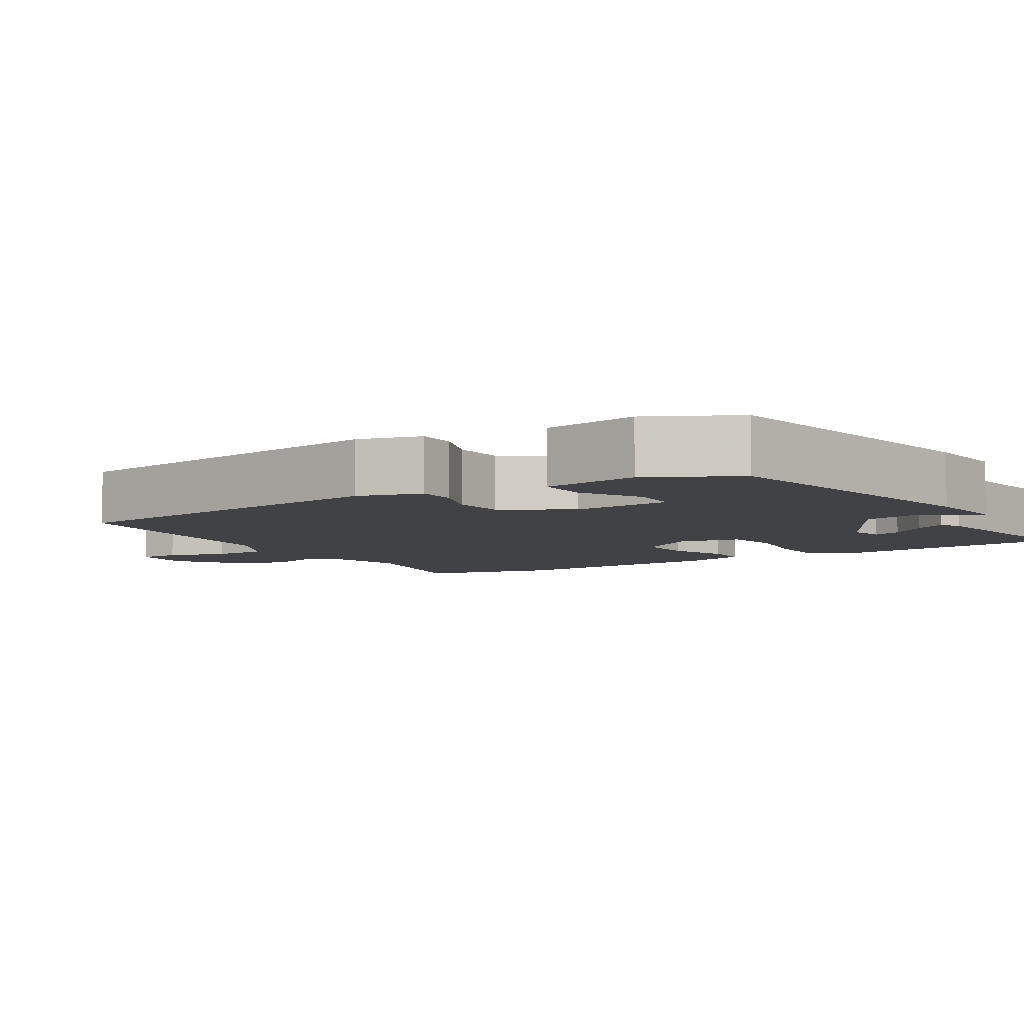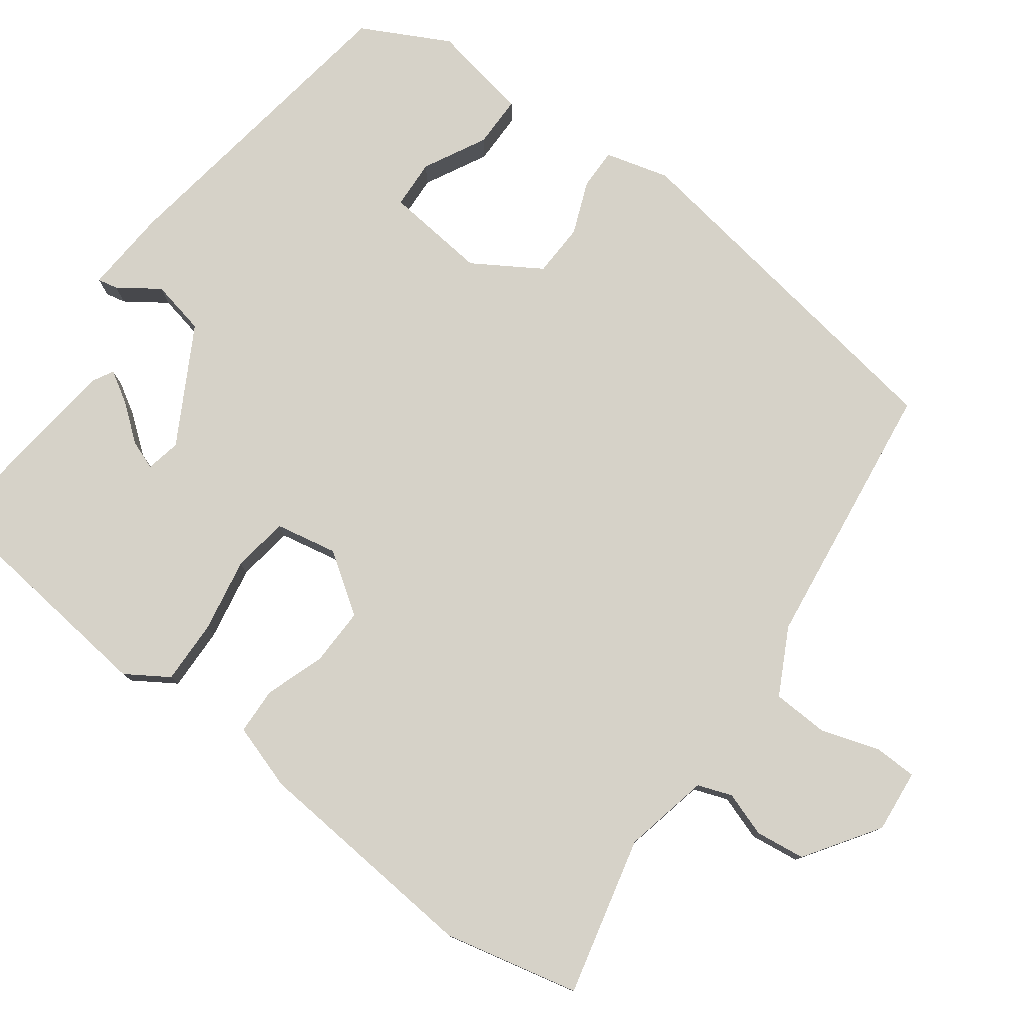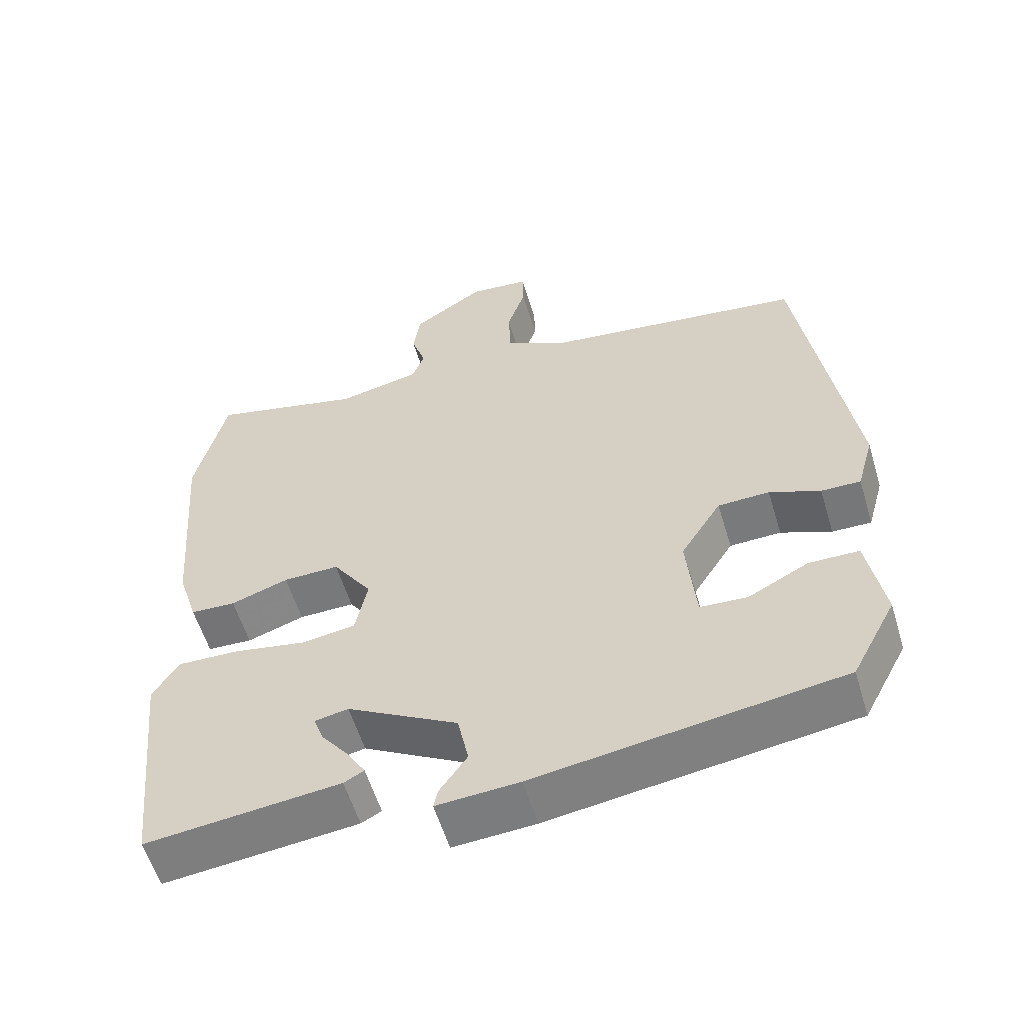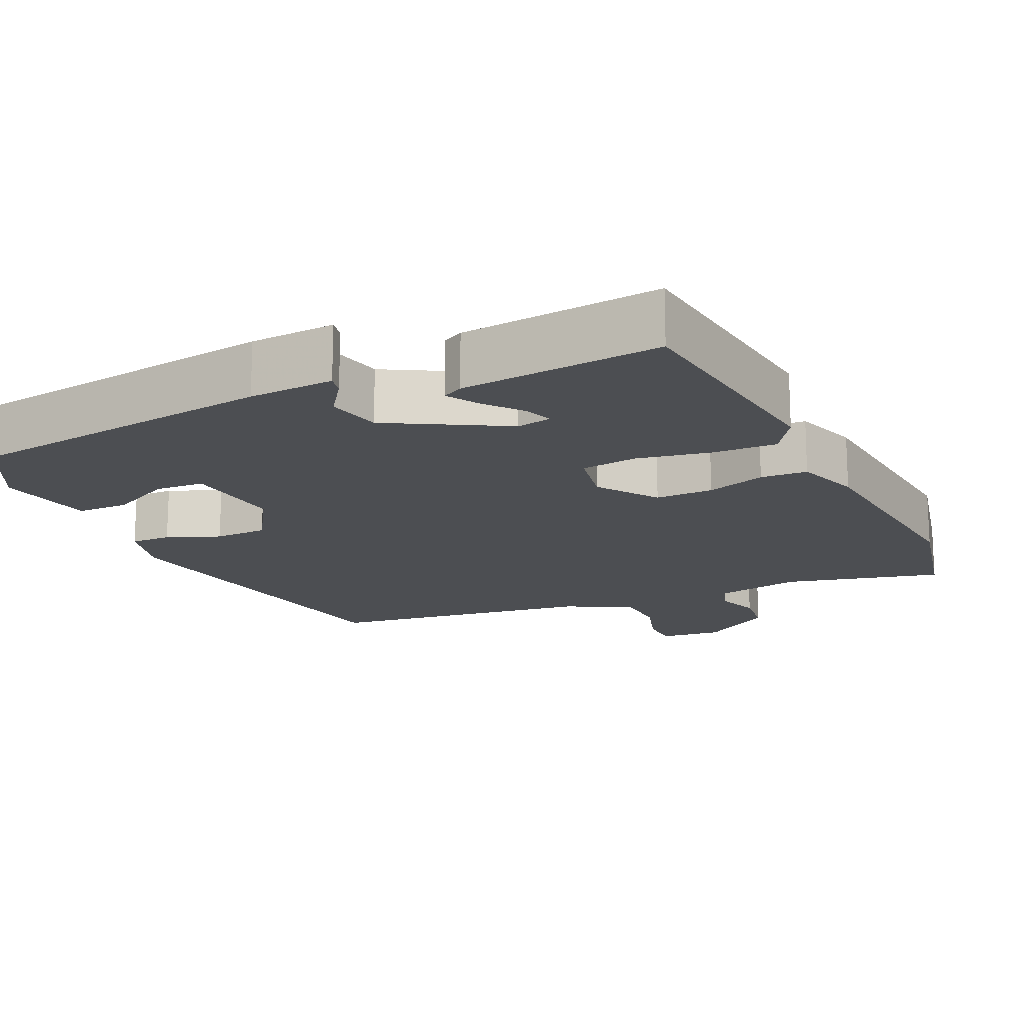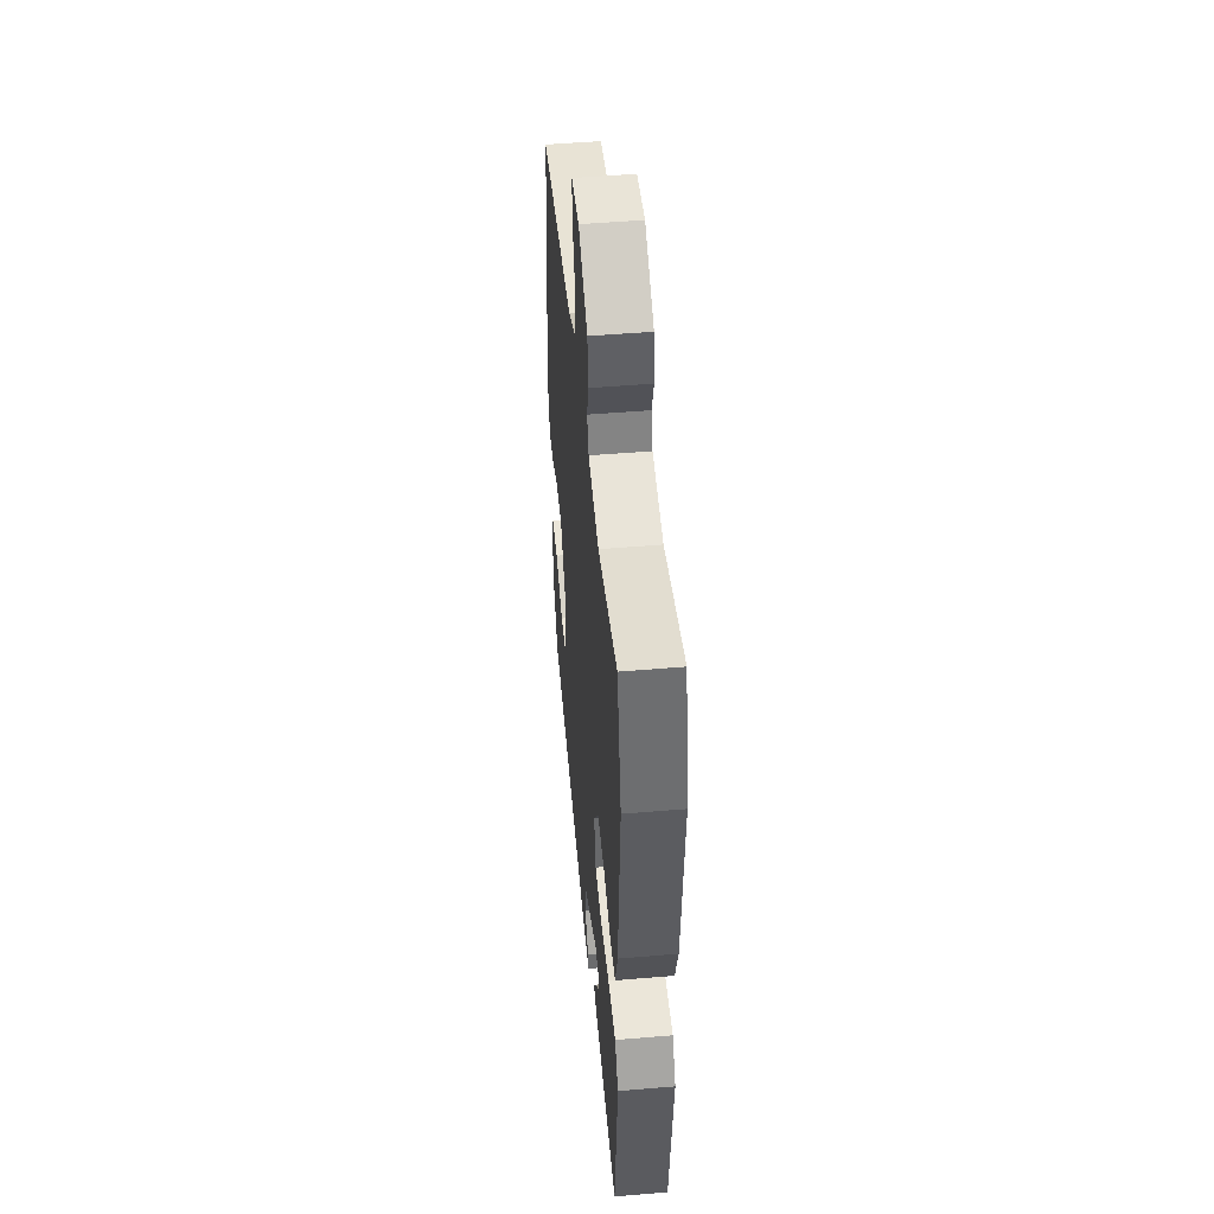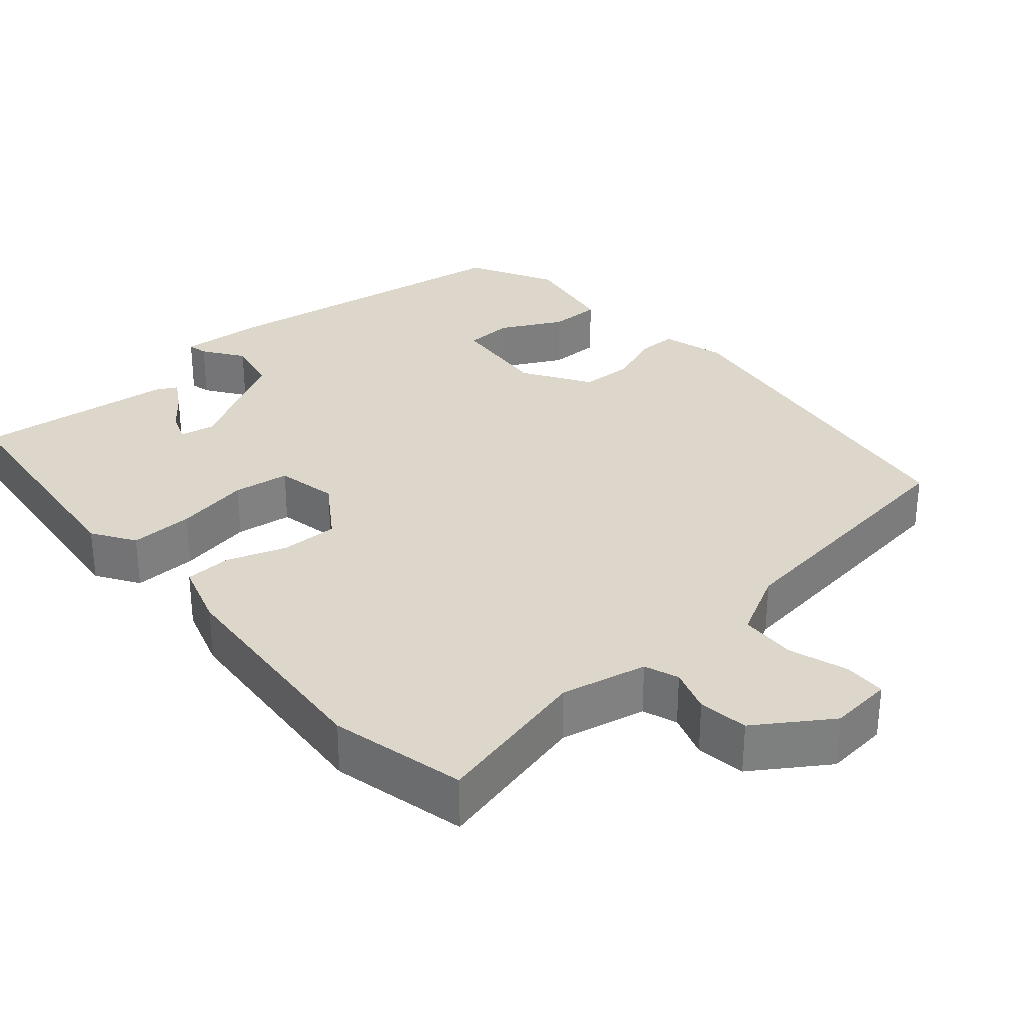
<metadata>
{"format":"obj","ext":"obj","renderer":"f3d","projection":"perspective","resolution":1024,"background":"white","views":[{"elev":-6.1,"azim":123.1,"up":"+Y"},{"elev":78.4,"azim":-53.1,"up":"+Y"},{"elev":-57.4,"azim":16.8,"up":"+Z"},{"elev":-16.5,"azim":-154.7,"up":"+Y"},{"elev":49.4,"azim":-95.3,"up":"+Z"},{"elev":30.8,"azim":-40.7,"up":"+Y"}]}
</metadata>
<code>
v -0.471 0.07 -0.495
v -0.506 0.07 -0.165
v -0.469 0.07 -0.108
v -0.383 0.07 -0.111
v -0.283 0.07 -0.13
v -0.207 0.07 -0.12
v -0.19 0.07 -0.037
v -0.245 0.07 0.044
v -0.323 0.07 0.043
v -0.403 0.07 0.016
v -0.466 0.07 0.019
v -0.494 0.07 0.108
v -0.519 0.07 0.42
v -0.476 0.07 0.602
v -0.263 0.07 0.549
v -0.147 0.07 0.573
v -0.13 0.07 0.619
v -0.15 0.07 0.679
v -0.141 0.07 0.746
v -0.041 0.07 0.812
v 0.044 0.07 0.803
v 0.045 0.07 0.746
v 0.019 0.07 0.667
v 0.022 0.07 0.591
v 0.11 0.07 0.544
v 0.475 0.07 0.494
v 0.547 0.07 0.01
v 0.523 0.07 -0.076
v 0.468 0.07 -0.075
v 0.397 0.07 -0.046
v 0.325 0.07 -0.048
v 0.268 0.07 -0.138
v 0.281 0.07 -0.276
v 0.347 0.07 -0.28
v 0.431 0.07 -0.237
v 0.501 0.07 -0.238
v 0.524 0.07 -0.371
v 0.462 0.07 -0.488
v 0.038 0.07 -0.548
v -0.077 0.07 -0.555
v -0.071 0.07 -0.528
v -0.033 0.07 -0.474
v -0.048 0.07 -0.4
v -0.203 0.07 -0.312
v -0.25 0.07 -0.321
v -0.236 0.07 -0.36
v -0.197 0.07 -0.41
v -0.172 0.07 -0.452
v -0.2 0.07 -0.467
v -0.471 0 -0.495
v -0.506 0 -0.165
v -0.469 0 -0.108
v -0.383 0 -0.111
v -0.283 0 -0.13
v -0.207 0 -0.12
v -0.19 0 -0.037
v -0.245 0 0.044
v -0.323 0 0.043
v -0.403 0 0.016
v -0.466 0 0.019
v -0.494 0 0.108
v -0.519 0 0.42
v -0.476 0 0.602
v -0.263 0 0.549
v -0.147 0 0.573
v -0.13 0 0.619
v -0.15 0 0.679
v -0.141 0 0.746
v -0.041 0 0.812
v 0.044 0 0.803
v 0.045 0 0.746
v 0.019 0 0.667
v 0.022 0 0.591
v 0.11 0 0.544
v 0.475 0 0.494
v 0.547 0 0.01
v 0.523 0 -0.076
v 0.468 0 -0.075
v 0.397 0 -0.046
v 0.325 0 -0.048
v 0.268 0 -0.138
v 0.281 0 -0.276
v 0.347 0 -0.28
v 0.431 0 -0.237
v 0.501 0 -0.238
v 0.524 0 -0.371
v 0.462 0 -0.488
v 0.038 0 -0.548
v -0.077 0 -0.555
v -0.071 0 -0.528
v -0.033 0 -0.474
v -0.048 0 -0.4
v -0.203 0 -0.312
v -0.25 0 -0.321
v -0.236 0 -0.36
v -0.197 0 -0.41
v -0.172 0 -0.452
v -0.2 0 -0.467
f 46 47 48 49
f 45 46 49 1
f 39 40 41 42
f 39 42 43
f 38 39 43
f 37 38 43 44
f 34 35 36 37
f 33 34 37 44
f 27 28 29 30
f 25 26 27 30
f 24 25 30 31
f 20 21 22 23
f 20 23 24
f 17 18 19 20
f 16 17 20 24
f 15 16 24 31
f 9 10 11 12
f 8 9 12 13
f 2 3 4 5
f 45 1 2 5
f 44 45 5 6
f 32 33 44 6
f 8 13 14 15
f 7 8 15 31
f 6 7 31 32
f 98 97 96 95
f 50 98 95 94
f 91 90 89 88
f 92 91 88
f 92 88 87
f 93 92 87 86
f 86 85 84 83
f 93 86 83 82
f 79 78 77 76
f 79 76 75 74
f 80 79 74 73
f 72 71 70 69
f 73 72 69
f 69 68 67 66
f 73 69 66 65
f 80 73 65 64
f 61 60 59 58
f 62 61 58 57
f 54 53 52 51
f 54 51 50 94
f 55 54 94 93
f 55 93 82 81
f 64 63 62 57
f 80 64 57 56
f 81 80 56 55
f 1 50 51 2
f 2 51 52 3
f 3 52 53 4
f 4 53 54 5
f 5 54 55 6
f 6 55 56 7
f 7 56 57 8
f 8 57 58 9
f 9 58 59 10
f 10 59 60 11
f 11 60 61 12
f 12 61 62 13
f 13 62 63 14
f 14 63 64 15
f 15 64 65 16
f 16 65 66 17
f 17 66 67 18
f 18 67 68 19
f 19 68 69 20
f 20 69 70 21
f 21 70 71 22
f 22 71 72 23
f 23 72 73 24
f 24 73 74 25
f 25 74 75 26
f 26 75 76 27
f 27 76 77 28
f 28 77 78 29
f 29 78 79 30
f 30 79 80 31
f 31 80 81 32
f 32 81 82 33
f 33 82 83 34
f 34 83 84 35
f 35 84 85 36
f 36 85 86 37
f 37 86 87 38
f 38 87 88 39
f 39 88 89 40
f 40 89 90 41
f 41 90 91 42
f 42 91 92 43
f 43 92 93 44
f 44 93 94 45
f 45 94 95 46
f 46 95 96 47
f 47 96 97 48
f 48 97 98 49
f 49 98 50 1

</code>
